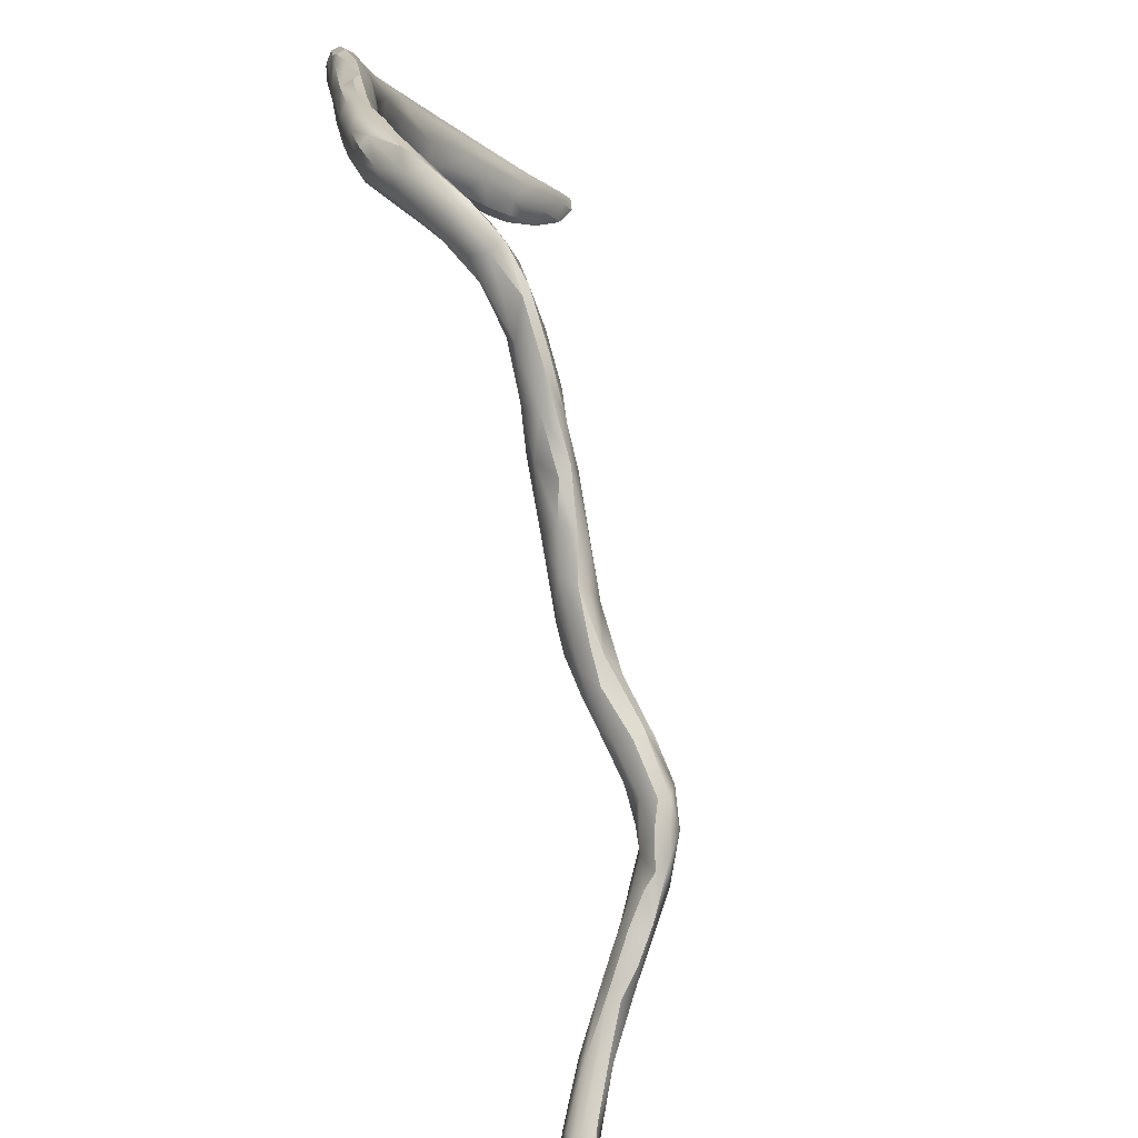
<metadata>
{"format":"obj","ext":"obj","renderer":"f3d","projection":"perspective","resolution":1024,"background":"white","views":[{"elev":56.8,"azim":154.1,"up":"+Y"}]}
</metadata>
<code>
v -9.013 -128.2 1266
v -8.03 -129.4 1266
v -8.858 -130.4 1265
v -7.708 -126.9 1266
v -7.411 -127 1267
v -7.169 -126.3 1267
v -8.054 -127.9 1265
v -7.554 -127.9 1267
v -6.771 -126.6 1267
v -6.549 -126.9 1265
v -7.142 -125.7 1267
v -6.767 -127.9 1265
v -5.265 -123.7 1267
v -5.739 -123.9 1266
v -6.316 -125.3 1265
v -5.788 -125.7 1267
v -5.662 -123.5 1266
v -4.859 -122.7 1267
v -5.792 -124.6 1267
v -4.396 -124 1266
v -6.758 -126.5 1265
v -4.482 -123 1267
v -6.197 -125.5 1267
v -4.79 -124.5 1265
v -4.248 -121 1266
v -3.631 -120.2 1266
v -3.585 -121.1 1266
v -3.519 -119.3 1265
v -2.841 -118.3 1265
v -3.959 -122.6 1264
v -3.569 -122.4 1265
v -3.024 -117.1 1263
v -3.135 -120.5 1266
v -3.053 -118.8 1262
v -3.126 -121.2 1265
v -2.345 -118.2 1262
v -2.513 -116.3 1263
v -1.907 -115.5 1262
v -2.33 -115.5 1262
v -2.241 -117.8 1264
v -2.444 -117.9 1262
v -2.77 -120.5 1264
v -1.944 -113.9 1260
v -1.814 -114.8 1262
v -1.627 -113.2 1259
v -2.28 -114.9 1261
v -1.634 -115.6 1259
v -1.223 -115.3 1259
v -1.59 -116.4 1262
v -1.973 -117.9 1262
v -2.248 -116.5 1263
v -0.6623 -111.4 1257
v -0.812 -113 1259
v -3.643 -120.7 1263
v -0.5856 -110.5 1256
v -0.2726 -111.4 1257
v -1.058 -114.1 1257
v -0.4826 -113.5 1257
v -3.094 -119.6 1265
v 0.4228 -110.2 1255
v 0.3023 -109.2 1254
v -4.657 -122.5 1265
v -0.3433 -113.5 1258
v 0.7548 -110.3 1254
v 0.1608 -110.8 1253
v -0.188 -108.7 1248
v -4.725 -124.2 1267
v -5.235 -123 1267
v -0.09491 -108.3 1250
v -5.072 -124.2 1267
v 0.7044 -110.5 1253
v 0.4168 -110.6 1253
v -5.61 -126.1 1265
v -5.55 -125 1265
v -0.427 -108.2 1251
v -0.137 -109.1 1254
v -0.4734 -111.4 1255
v -0.2371 -109.8 1251
v -0.365 -109.3 1249
v -0.5451 -109.5 1250
v -0.6013 -108.1 1248
v -0.3188 -109.2 1248
v -0.8796 -108.9 1250
v 0.1153 -109.1 1250
v -0.8377 -108 1250
v -1.146 -108.3 1247
v -0.8285 -108.3 1246
v -0.2442 -111.8 1244
v -0.6109 -109.2 1245
v -0.9404 -109.1 1245
v -0.9233 -110.1 1246
v -0.262 -109.2 1246
v 0.7545 -112.2 1240
v 0.4094 -111 1243
v 0.3867 -113.6 1240
v -1.15 -108.4 1249
v 0.3918 -112.3 1243
v 0.1775 -112.9 1242
v -0.874 -110.7 1244
v 0.02213 -111.4 1244
v -0.7074 -110.3 1243
v -0.3427 -112.2 1242
v 0.1323 -110.8 1242
v -0.139 -110.6 1245
v -1.013 -109.3 1248
v 1.08 -112.8 1238
v 0.1336 -110.5 1244
v 0.8611 -113 1238
v 0.51 -113.6 1237
v 0.4913 -112.4 1240
v -0.9766 -112.8 1256
v -1.093 -115.5 1260
v 1.022 -112.3 1240
v -1.276 -115.7 1260
v -0.1803 -111.9 1255
v -0.06092 -110.2 1256
v -0.6043 -114.1 1258
v 0.5965 -109.3 1253
v -0.9319 -114.3 1260
v 0.4633 -111.3 1256
v 0.6291 -109.5 1254
v 0.1587 -110 1252
v 0.2457 -112.3 1256
v 0.1863 -108.6 1252
v 0.1681 -109.6 1251
v 0.5917 -109.4 1252
v 0.3314 -111.7 1255
v -0.09735 -108.5 1253
v -0.5463 -109.9 1255
v -0.3823 -109.7 1252
v -0.4774 -108 1250
v -0.748 -109.5 1248
v -1.209 -109.2 1246
v 0.1793 -111.5 1241
v -0.3156 -110.7 1242
v 0.2022 -113 1239
v 0.9146 -112.4 1242
v -0.2825 -112.1 1241
v -0.9953 -110 1244
v -0.749 -108.7 1251
v -0.5068 -110 1254
v -0.4168 -109.1 1254
v -0.5699 -109.4 1253
v 0.01134 -111.8 1257
v -0.4817 -109.8 1247
v -1.556 -116.7 1261
v 0.7174 -114.5 1238
v 0.3917 -113.7 1239
v -1.452 -114.4 1261
v -1.488 -114.1 1258
v 2.692 -116.9 1232
v -1.918 -115.5 1259
v 2.233 -116.6 1233
v -1.703 -114 1261
v 1.383 -113.6 1240
v -2.492 -119.2 1264
v 1.379 -114.4 1239
v -2.684 -117.2 1261
v 2.066 -114.9 1232
v -2.328 -116.9 1261
v 1.592 -113.8 1239
v 3.119 -116.6 1232
v 3.044 -117 1232
v -2.133 -117 1263
v -3.418 -122.1 1265
v 3.693 -117.5 1231
v -2.649 -118.9 1265
v -2.759 -117.2 1264
v -3.65 -118.9 1264
v 3.381 -116.1 1231
v 3.32 -115.9 1231
v -3.848 -122.5 1266
v -3.84 -119.4 1265
v 4.22 -117.4 1231
v 4.269 -116.5 1231
v -4.127 -121.8 1266
v -4.506 -121.1 1265
v -6.406 -125.1 1267
v -6.965 -127.7 1265
v 4.469 -118.1 1230
v -6.899 -127.7 1266
v 4.879 -117.6 1229
v 4.855 -117.2 1229
v 5.099 -117.1 1229
v 4.735 -117.9 1231
v 4.204 -116.8 1231
v 6.248 -119.1 1228
v 3.227 -115.8 1232
v 3.565 -116.7 1230
v 5.748 -117.6 1229
v 4.143 -116.5 1230
v 5.909 -118.4 1228
v 3.421 -117.1 1231
v 6.057 -118.4 1229
v 2.593 -115.7 1231
v 6.713 -118.1 1228
v 7.19 -119.2 1227
v 7.087 -119.5 1227
v 1.732 -115.7 1232
v 7.49 -118.7 1227
v 6.776 -118.6 1228
v 7.682 -119.6 1227
v 7.079 -119.5 1226
v 8.104 -119.9 1225
v 7.501 -119.1 1225
v 6.584 -118.9 1227
v 8.091 -119.1 1225
v 8.326 -119.9 1224
v 8.78 -119.5 1222
v 8.505 -119.6 1222
v 8.672 -119.3 1223
v 5.077 -118.2 1229
v 0.7118 -113.7 1236
v 1.149 -113.7 1236
v 0.4773 -114.1 1236
v 0.5099 -114.4 1237
v 1.354 -114.9 1237
v 1.026 -114.8 1238
v 1.673 -114 1238
v 1.532 -113.4 1238
v 1.667 -114.7 1235
v 1.773 -115.9 1234
v 1.716 -115.3 1234
v 1.579 -114 1236
v 0.8882 -114.3 1234
v 0.9416 -114.8 1233
v 1.246 -114.1 1234
v 1.177 -115.6 1233
v 1.455 -115.2 1236
v 1.587 -114.4 1234
v 1.687 -114.5 1233
v 2.089 -115.3 1233
v 0.5606 -114.9 1235
v 0.6544 -115.1 1234
v -5.007 -124 1265
v -9.903 -131.2 1265
v -5.757 -126.2 1266
v -10.7 -131.3 1265
v -8.856 -129.6 1266
v -9.196 -129.1 1266
v -10.25 -130.6 1265
v -11.18 -131.2 1265
v -10.27 -130 1266
v -10.73 -131.3 1266
v -11.59 -131.8 1265
v -11.4 -131.3 1266
v -10.9 -131.8 1265
v -9.037 -129.3 1265
v -9.715 -130.9 1266
v -9.578 -130.6 1265
v -8.72 -130.2 1265
v -8.85 -129.8 1265
v -10.07 -130.4 1266
v -11.69 -131.6 1266
v -10.79 -130.4 1266
v -10.92 -131.8 1266
v -10.23 -131.5 1265
v -9.825 -129.5 1265
v 1.601 -114.9 1232
v -9.088 -128.4 1266
v 7.956 -119.4 1223
v 1.354 -113 1240
v 8.634 -119.6 1223
v 8.4 -119.5 1225
v 8.364 -119.1 1224
v 7.683 -119.7 1225
v 7.805 -119.8 1226
v 7.961 -119.4 1226
v 7.231 -118.5 1226
v 6.942 -118.6 1226
v 6.364 -119.1 1228
v 6.712 -118.2 1228
v 6.187 -118.8 1229
v 5.954 -117.9 1228
v 5.654 -117.5 1229
v 5.599 -117.8 1230
v -1.278 -108.4 1247
v 5.312 -118.5 1230
v -0.1734 -113.3 1257
v 0.5267 -114.5 1234
v 1.666 -114.3 1237
v -0.258 -110.6 1254
v -0.5388 -114.2 1258
v 4.3 -117.9 1230
v -7.413 -127.8 1265
v -7.157 -128.4 1266
v -0.7118 -110.7 1255
v -1.186 -112.6 1259
v 1.488 -116.1 1234
v 0.7575 -115.3 1235
v -1.042 -111.9 1257
v -1.74 -113.7 1258
v -2.239 -114.5 1260
v -2.944 -116.5 1262
v 1.538 -114.6 1238
v -3.038 -119.9 1263
v 1.171 -115.4 1235
v 2.505 -115.2 1232
v 0.7198 -115 1236
v 1.302 -113.3 1237
v 2.723 -115.6 1232
v 8.318 -119.1 1223
v -3.336 -121.3 1264
v 1.423 -116.1 1233
v -0.2276 -109.5 1246
v 0.3774 -111.5 1244
v -3.391 -118.9 1263
v -0.5662 -111.1 1242
v -1.844 -116.6 1260
v -2.749 -120.1 1263
v -0.5372 -111.6 1243
v -2.035 -114.9 1259
v -0.02903 -112.9 1241
v -2.983 -117 1262
v 0.7265 -113.2 1241
v -4.157 -121.7 1264
v -0.06578 -111.9 1241
v 0.5537 -111.5 1241
v -7.951 -129.5 1265
v -0.1169 -109.9 1244
v -8.356 -128.1 1267
v -1.051 -112 1257
v -5.217 -123.1 1265
v -4.326 -122.7 1264
v -4.57 -121.5 1265
v -8.006 -129 1265
v 0.7936 -114.1 1240
v 7.81 -118.9 1225
v 8.091 -119.7 1223
v 1.158 -114.1 1240
v 0.9511 -113.1 1241
v -1.093 -107.9 1248
v -1.263 -109.1 1247
v -0.5355 -110.6 1245
v -5.962 -125.9 1265
v -6.973 -125.6 1266
v -7.411 -127 1267
v -7.169 -126.3 1267
v -6.549 -126.9 1265
v -6.767 -127.9 1265
v -5.265 -123.7 1267
v -4.859 -122.7 1267
v -4.859 -122.7 1267
v -5.792 -124.6 1267
v -6.197 -125.5 1267
v -4.79 -124.5 1265
v -3.585 -121.1 1266
v -2.841 -118.3 1265
v -3.959 -122.6 1264
v -3.959 -122.6 1264
v -3.053 -118.8 1262
v -3.053 -118.8 1262
v -2.513 -116.3 1263
v -1.907 -115.5 1262
v -2.33 -115.5 1262
v -2.33 -115.5 1262
v -2.444 -117.9 1262
v -1.944 -113.9 1260
v -1.814 -114.8 1262
v -1.814 -114.8 1262
v -1.627 -113.2 1259
v -1.627 -113.2 1259
v -1.627 -113.2 1259
v -2.28 -114.9 1261
v -1.634 -115.6 1259
v -1.223 -115.3 1259
v -2.248 -116.5 1263
v -0.812 -113 1259
v -3.643 -120.7 1263
v -3.643 -120.7 1263
v -0.5856 -110.5 1256
v -1.058 -114.1 1257
v -3.094 -119.6 1265
v 0.1608 -110.8 1253
v -0.188 -108.7 1248
v 0.4168 -110.6 1253
v -5.61 -126.1 1265
v -5.55 -125 1265
v -0.427 -108.2 1251
v -0.2371 -109.8 1251
v -0.365 -109.3 1249
v -0.365 -109.3 1249
v -0.365 -109.3 1249
v -0.365 -109.3 1249
v -0.3188 -109.2 1248
v -0.3188 -109.2 1248
v 0.1153 -109.1 1250
v -0.8377 -108 1250
v -1.146 -108.3 1247
v -0.8285 -108.3 1246
v -0.8285 -108.3 1246
v -0.2442 -111.8 1244
v -0.6109 -109.2 1245
v -0.9404 -109.1 1245
v -0.9233 -110.1 1246
v -0.9233 -110.1 1246
v 0.7545 -112.2 1240
v 0.7545 -112.2 1240
v 0.3918 -112.3 1243
v 0.1323 -110.8 1242
v -1.013 -109.3 1248
v -1.013 -109.3 1248
v 1.08 -112.8 1238
v 0.8611 -113 1238
v 0.51 -113.6 1237
v -0.1803 -111.9 1255
v 0.6291 -109.5 1254
v 0.1681 -109.6 1251
v 0.3314 -111.7 1255
v -0.09735 -108.5 1253
v -0.09735 -108.5 1253
v -0.5463 -109.9 1255
v -0.748 -109.5 1248
v -0.748 -109.5 1248
v 0.1793 -111.5 1241
v -0.3156 -110.7 1242
v -0.4168 -109.1 1254
v -0.5699 -109.4 1253
v -0.4817 -109.8 1247
v -0.4817 -109.8 1247
v -0.4817 -109.8 1247
v 2.692 -116.9 1232
v -1.918 -115.5 1259
v 2.233 -116.6 1233
v -1.703 -114 1261
v 1.379 -114.4 1239
v 2.066 -114.9 1232
v -2.328 -116.9 1261
v -2.328 -116.9 1261
v 3.119 -116.6 1232
v 3.044 -117 1232
v 3.693 -117.5 1231
v -2.759 -117.2 1264
v -2.759 -117.2 1264
v 3.381 -116.1 1231
v 4.22 -117.4 1231
v 4.269 -116.5 1231
v -4.127 -121.8 1266
v -4.127 -121.8 1266
v -4.127 -121.8 1266
v -6.965 -127.7 1265
v 4.469 -118.1 1230
v 4.879 -117.6 1229
v 4.855 -117.2 1229
v 4.735 -117.9 1231
v 6.248 -119.1 1228
v 3.227 -115.8 1232
v 4.143 -116.5 1230
v 2.593 -115.7 1231
v 7.19 -119.2 1227
v 7.19 -119.2 1227
v 7.087 -119.5 1227
v 7.682 -119.6 1227
v 7.682 -119.6 1227
v 7.682 -119.6 1227
v 7.079 -119.5 1226
v 8.104 -119.9 1225
v 7.501 -119.1 1225
v 7.501 -119.1 1225
v 8.091 -119.1 1225
v 8.326 -119.9 1224
v 8.78 -119.5 1222
v 8.78 -119.5 1222
v 8.505 -119.6 1222
v 8.505 -119.6 1222
v 8.505 -119.6 1222
v 8.505 -119.6 1222
v 8.672 -119.3 1223
v 8.672 -119.3 1223
v 0.7118 -113.7 1236
v 1.149 -113.7 1236
v 0.4773 -114.1 1236
v 1.354 -114.9 1237
v 1.354 -114.9 1237
v 1.773 -115.9 1234
v 1.246 -114.1 1234
v 1.455 -115.2 1236
v 1.687 -114.5 1233
v -5.007 -124 1265
v -9.903 -131.2 1265
v -10.7 -131.3 1265
v -9.196 -129.1 1266
v -10.27 -130 1266
v -11.59 -131.8 1265
v -11.59 -131.8 1265
v -11.59 -131.8 1265
v -11.4 -131.3 1266
v -10.9 -131.8 1265
v -10.9 -131.8 1265
v -8.72 -130.2 1265
v -8.85 -129.8 1265
v -11.69 -131.6 1266
v -11.69 -131.6 1266
v -10.79 -130.4 1266
v -10.92 -131.8 1266
v -10.23 -131.5 1265
v -9.088 -128.4 1266
v 8.634 -119.6 1223
v 8.634 -119.6 1223
v 8.4 -119.5 1225
v 8.364 -119.1 1224
v 7.683 -119.7 1225
v 7.805 -119.8 1226
v 7.961 -119.4 1226
v 7.231 -118.5 1226
v 7.231 -118.5 1226
v 6.942 -118.6 1226
v 6.364 -119.1 1228
v 6.187 -118.8 1229
v 5.954 -117.9 1228
v 5.954 -117.9 1228
v 5.312 -118.5 1230
v 5.312 -118.5 1230
v 5.312 -118.5 1230
v 1.666 -114.3 1237
v -1.186 -112.6 1259
v 1.488 -116.1 1234
v 0.7575 -115.3 1235
v -1.042 -111.9 1257
v 1.538 -114.6 1238
v -3.038 -119.9 1263
v 1.171 -115.4 1235
v 2.505 -115.2 1232
v 0.7198 -115 1236
v 1.302 -113.3 1237
v 8.318 -119.1 1223
v 8.318 -119.1 1223
v -3.336 -121.3 1264
v 1.423 -116.1 1233
v 0.7265 -113.2 1241
v -4.157 -121.7 1264
v -7.951 -129.5 1265
v -8.356 -128.1 1267
v -4.326 -122.7 1264
v -8.006 -129 1265
v 7.81 -118.9 1225
v 8.091 -119.7 1223
v 1.158 -114.1 1240
v -1.093 -107.9 1248
v -1.093 -107.9 1248
v -5.962 -125.9 1265
g grp1
f 260 240 321
f 11 260 321
f 1 497 11
f 239 249 2
f 3 2 249
f 8 239 2
f 8 2 181
f 5 533 8
f 11 321 6
f 1 11 336
f 258 4 7
f 7 326 248
f 535 251 252
f 490 3 236
f 482 253 239
f 1 243 497
f 241 250 480
f 250 251 480
f 1 255 243
f 258 1 4
f 258 7 248
f 248 326 491
f 250 252 251
f 248 491 250
f 253 244 249
f 247 257 256
f 488 238 480
f 495 496 249
f 241 480 238
f 481 489 242
f 245 242 489
f 484 247 256
f 495 244 246
f 258 242 494
f 485 254 242
f 242 254 494
f 255 492 487
f 493 495 246
f 486 495 493
f 243 255 487
f 246 253 483
f 246 244 253
f 242 241 481
f 258 241 242
f 247 236 257
f 244 495 249
f 494 1 258
f 258 248 241
f 248 250 241
f 236 3 257
f 249 496 3
f 253 249 239
f 483 253 240
f 483 240 260
f 490 319 3
f 319 286 2
f 181 2 286
f 6 321 337
f 4 21 7
f 285 179 326
f 535 441 12
f 535 12 532
f 6 178 11
f 21 285 7
f 286 340 237
f 16 181 237
f 9 8 181
f 9 23 338
f 9 16 345
f 178 338 23
f 17 336 11
f 4 336 15
f 15 74 335
f 21 335 10
f 339 12 441
f 339 73 12
f 340 377 237
f 19 178 23
f 178 19 13
f 11 68 17
f 178 68 11
f 14 336 17
f 14 15 336
f 15 335 21
f 541 73 339
f 237 67 16
f 16 67 70
f 341 344 70
f 68 13 18
f 74 323 235
f 20 237 377
f 342 22 176
f 177 325 17
f 325 14 17
f 24 31 20
f 20 172 67
f 22 70 67
f 25 68 18
f 25 438 26
f 173 25 28
f 169 325 177
f 62 323 325
f 62 324 235
f 534 30 346
f 349 31 24
f 323 62 235
f 177 68 25
f 325 323 14
f 439 27 26
f 28 25 26
f 169 177 173
f 307 325 169
f 307 54 325
f 325 54 316
f 369 303 350
f 30 534 531
f 33 347 172
f 33 172 35
f 28 32 173
f 28 29 32
f 32 29 168
f 32 169 173
f 369 296 303
f 349 528 31
f 348 164 433
f 433 164 51
f 37 434 367
f 294 32 39
f 294 293 314
f 160 309 41
f 158 34 307
f 36 310 521
f 294 314 169
f 314 307 169
f 314 158 307
f 351 296 369
f 528 521 310
f 310 42 31
f 310 31 528
f 31 42 165
f 42 35 165
f 167 156 40
f 40 164 348
f 51 164 38
f 355 354 44
f 356 359 46
f 46 359 154
f 46 154 43
f 294 364 293
f 312 158 314
f 312 314 292
f 50 42 310
f 50 156 42
f 156 35 42
f 164 40 49
f 149 38 119
f 425 53 45
f 45 53 288
f 292 150 312
f 47 150 57
f 365 372 48
f 152 312 150
f 309 365 48
f 309 366 114
f 428 423 47
f 160 365 309
f 429 158 312
f 293 358 361
f 429 312 152
f 149 53 425
f 283 112 114
f 48 372 117
f 372 58 117
f 291 287 322
f 52 53 56
f 291 322 361
f 111 150 292
f 322 292 293
f 322 293 361
f 516 519 362
f 56 368 144
f 55 116 76
f 129 55 76
f 77 115 111
f 372 406 58
f 111 292 322
f 77 111 322
f 141 287 412
f 412 287 371
f 287 77 322
f 58 279 117
f 119 144 368
f 60 144 120
f 61 121 118
f 75 128 124
f 118 407 64
f 123 120 279
f 63 120 144
f 279 63 283
f 63 144 119
f 117 279 283
f 127 123 58
f 130 65 282
f 78 122 374
f 122 125 72
f 78 125 122
f 80 125 78
f 80 79 125
f 131 75 124
f 379 140 142
f 142 129 76
f 130 282 143
f 105 80 78
f 381 145 82
f 385 66 84
f 84 408 382
f 332 131 81
f 332 85 131
f 85 75 131
f 388 140 379
f 130 143 83
f 418 140 83
f 96 83 140
f 140 388 96
f 69 81 131
f 539 96 388
f 277 539 86
f 86 133 277
f 88 334 91
f 99 311 395
f 103 320 94
f 103 94 318
f 317 134 110
f 317 110 136
f 148 95 313
f 95 327 98
f 97 98 315
f 100 399 306
f 100 306 104
f 91 334 419
f 105 132 80
f 277 333 96
f 539 277 96
f 96 333 83
f 333 401 83
f 81 66 92
f 145 305 82
f 305 145 104
f 87 92 320
f 320 92 107
f 320 107 94
f 107 104 306
f 94 107 306
f 137 94 306
f 109 216 148
f 216 147 148
f 327 330 315
f 530 538 331
f 137 399 331
f 538 157 155
f 161 220 262
f 113 262 220
f 113 137 262
f 106 300 108
f 216 215 280
f 280 233 216
f 405 213 472
f 299 147 216
f 524 297 218
f 522 229 217
f 281 473 477
f 157 295 161
f 161 295 219
f 220 161 219
f 214 227 225
f 280 213 225
f 524 290 297
f 221 281 477
f 224 220 515
f 225 226 280
f 226 234 280
f 228 234 226
f 518 234 304
f 290 529 297
f 234 233 280
f 233 234 518
f 477 222 223
f 522 289 475
f 230 224 221
f 231 230 232
f 231 476 230
f 225 227 478
f 225 259 226
f 478 159 259
f 225 478 259
f 427 231 232
f 427 232 298
f 471 224 230
f 226 259 199
f 228 304 234
f 522 475 229
f 529 517 297
f 226 199 228
f 471 230 476
f 230 221 223
f 230 223 232
f 222 232 223
f 515 221 224
f 224 471 525
f 224 525 220
f 280 472 213
f 477 223 221
f 515 220 219
f 218 520 426
f 218 474 520
f 529 151 153
f 199 422 304
f 222 162 232
f 281 219 295
f 295 473 281
f 218 297 474
f 424 475 289
f 153 517 529
f 299 216 233
f 524 218 147
f 215 216 109
f 233 518 299
f 470 214 225
f 470 300 214
f 108 300 470
f 525 403 220
f 403 113 220
f 93 106 108
f 397 113 403
f 262 137 155
f 199 189 193
f 199 193 422
f 301 232 162
f 301 188 298
f 151 284 166
f 422 193 284
f 186 188 301
f 162 174 186
f 432 185 436
f 432 180 185
f 284 193 212
f 189 182 212
f 189 183 443
f 191 183 189
f 184 175 275
f 212 278 284
f 443 183 274
f 512 194 276
f 512 273 194
f 187 509 513
f 190 184 275
f 510 190 196
f 190 275 196
f 276 201 272
f 276 194 201
f 273 197 201
f 509 187 450
f 187 198 450
f 271 452 446
f 203 452 271
f 511 269 270
f 510 196 505
f 196 272 200
f 201 200 272
f 506 196 200
f 205 266 456
f 450 198 202
f 200 451 268
f 204 267 502
f 200 268 207
f 451 453 268
f 264 265 207
f 328 460 501
f 457 208 500
f 210 263 208
f 464 209 498
f 465 211 462
f 465 302 211
f 526 501 468
f 469 265 499
f 469 499 463
f 526 328 501
f 458 527 261
f 502 329 461
f 537 266 261
f 261 466 537
f 527 458 536
f 261 527 466
f 329 467 461
f 500 208 263
f 265 264 499
f 457 500 504
f 264 207 268
f 506 200 328
f 328 200 460
f 270 269 536
f 502 267 203
f 261 266 205
f 270 536 458
f 502 461 204
f 503 457 504
f 503 504 454
f 203 267 455
f 203 455 452
f 459 206 507
f 201 451 200
f 192 274 507
f 192 507 206
f 205 456 206
f 508 206 456
f 201 194 273
f 275 276 272
f 196 275 272
f 192 508 212
f 206 508 192
f 446 212 271
f 182 192 212
f 274 192 443
f 276 275 186
f 444 184 190
f 510 444 190
f 212 446 278
f 445 512 276
f 174 445 276
f 186 174 276
f 437 186 275
f 284 278 442
f 180 514 185
f 437 188 186
f 171 447 175
f 170 191 189
f 448 175 184
f 448 184 444
f 189 212 193
f 166 284 442
f 195 171 435
f 159 523 195
f 195 447 171
f 195 523 447
f 435 175 448
f 435 171 175
f 449 170 189
f 432 436 163
f 430 163 436
f 151 166 431
f 186 301 162
f 199 449 189
f 259 449 199
f 159 195 259
f 262 155 161
f 218 426 327
f 327 426 330
f 157 161 155
f 155 137 331
f 538 155 331
f 232 301 298
f 424 430 475
f 424 163 430
f 151 431 153
f 199 304 228
f 109 148 136
f 136 110 404
f 405 136 404
f 147 218 327
f 148 327 95
f 148 147 327
f 404 213 405
f 398 404 110
f 318 113 397
f 318 137 113
f 318 94 137
f 87 320 89
f 90 390 393
f 333 99 395
f 90 389 390
f 92 305 107
f 107 305 104
f 305 92 66
f 375 82 305
f 104 420 334
f 334 100 104
f 88 100 334
f 95 98 102
f 138 136 313
f 317 138 308
f 138 313 102
f 308 135 317
f 101 393 135
f 101 90 393
f 99 102 311
f 101 99 139
f 101 308 99
f 416 320 400
f 89 320 416
f 139 99 133
f 98 311 102
f 308 102 99
f 308 138 102
f 101 135 308
f 136 148 313
f 317 136 138
f 313 95 102
f 98 392 311
f 88 97 100
f 399 137 306
f 98 97 88
f 530 331 399
f 327 315 98
f 134 398 110
f 415 318 397
f 400 318 415
f 135 134 317
f 380 130 83
f 380 83 401
f 416 400 415
f 394 101 139
f 133 394 139
f 394 133 86
f 333 133 99
f 392 395 311
f 133 333 277
f 333 395 401
f 396 421 413
f 396 413 402
f 389 540 390
f 87 81 92
f 391 332 81
f 69 66 81
f 143 282 141
f 418 141 417
f 140 418 417
f 383 386 387
f 384 413 421
f 414 79 80
f 77 141 282
f 141 77 287
f 417 141 412
f 379 142 76
f 379 76 410
f 69 124 126
f 69 126 66
f 408 71 376
f 374 122 72
f 376 71 127
f 71 123 127
f 374 72 409
f 374 409 406
f 123 64 120
f 64 60 120
f 407 60 64
f 71 64 123
f 71 126 64
f 408 126 71
f 118 64 126
f 84 126 408
f 124 118 126
f 126 84 66
f 124 69 131
f 380 65 130
f 282 65 115
f 282 115 77
f 406 409 58
f 279 58 123
f 63 279 120
f 61 60 121
f 118 124 61
f 128 61 124
f 411 76 61
f 116 60 61
f 116 61 76
f 116 56 60
f 56 144 60
f 117 283 366
f 111 115 57
f 55 52 116
f 52 56 116
f 283 63 112
f 63 119 112
f 288 53 52
f 516 52 519
f 55 519 52
f 371 287 291
f 111 57 150
f 114 112 146
f 114 146 309
f 146 112 50
f 112 119 49
f 366 283 114
f 149 119 368
f 119 38 164
f 164 49 119
f 112 49 50
f 49 40 50
f 50 40 156
f 36 146 50
f 36 309 146
f 423 150 47
f 43 154 363
f 360 149 425
f 360 38 149
f 310 36 50
f 41 309 36
f 358 293 364
f 37 367 354
f 37 354 355
f 40 348 167
f 167 33 156
f 33 35 156
f 296 351 36
f 352 158 357
f 351 41 36
f 429 357 158
f 314 293 292
f 364 294 39
f 32 353 39
f 353 32 168
f 348 59 167
f 59 33 167
f 31 165 20
f 307 34 54
f 294 169 32
f 28 373 29
f 28 26 373
f 347 33 59
f 27 373 26
f 35 172 165
f 172 20 165
f 531 370 30
f 440 172 347
f 440 22 172
f 534 346 479
f 62 316 324
f 325 316 62
f 25 173 177
f 25 343 438
f 172 22 67
f 20 67 237
f 24 20 377
f 378 346 73
f 479 346 378
f 68 177 17
f 342 341 22
f 341 70 22
f 541 378 73
f 15 323 74
f 15 14 323
f 345 16 70
f 345 70 344
f 178 13 68
f 9 181 16
f 286 237 181
f 285 10 179
f 21 10 285
f 4 15 21
f 338 5 9
f 5 8 9
f 340 286 319
f 319 2 3
f 535 532 251
f 7 285 326
f 4 1 336
f 239 8 533
f 533 482 239

</code>
